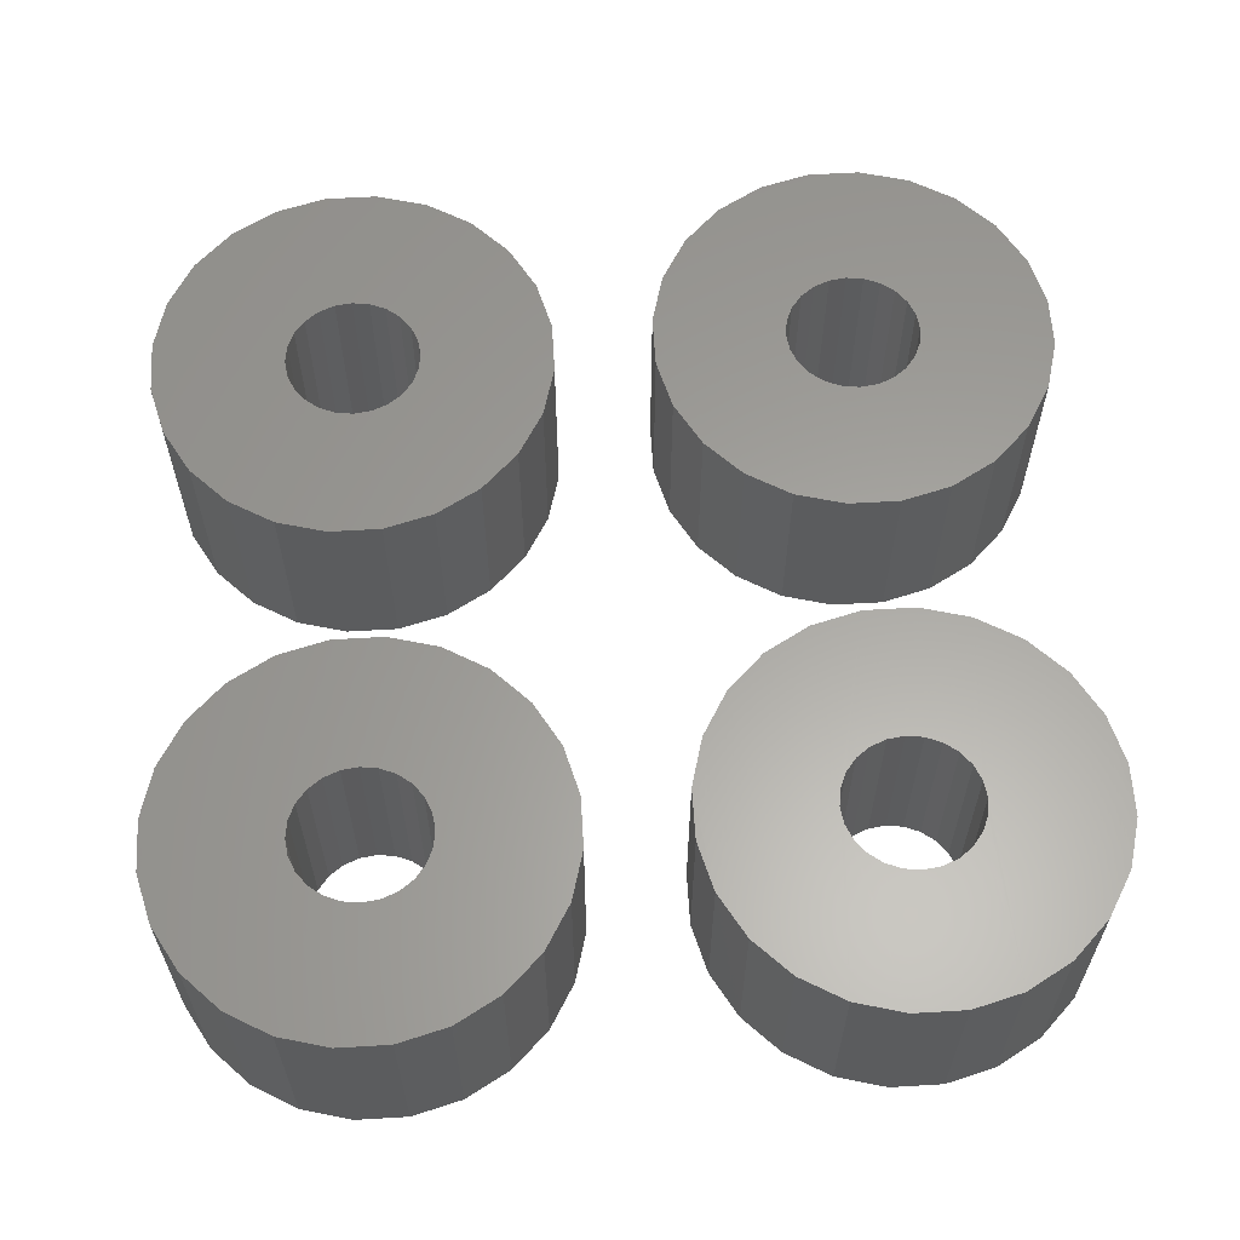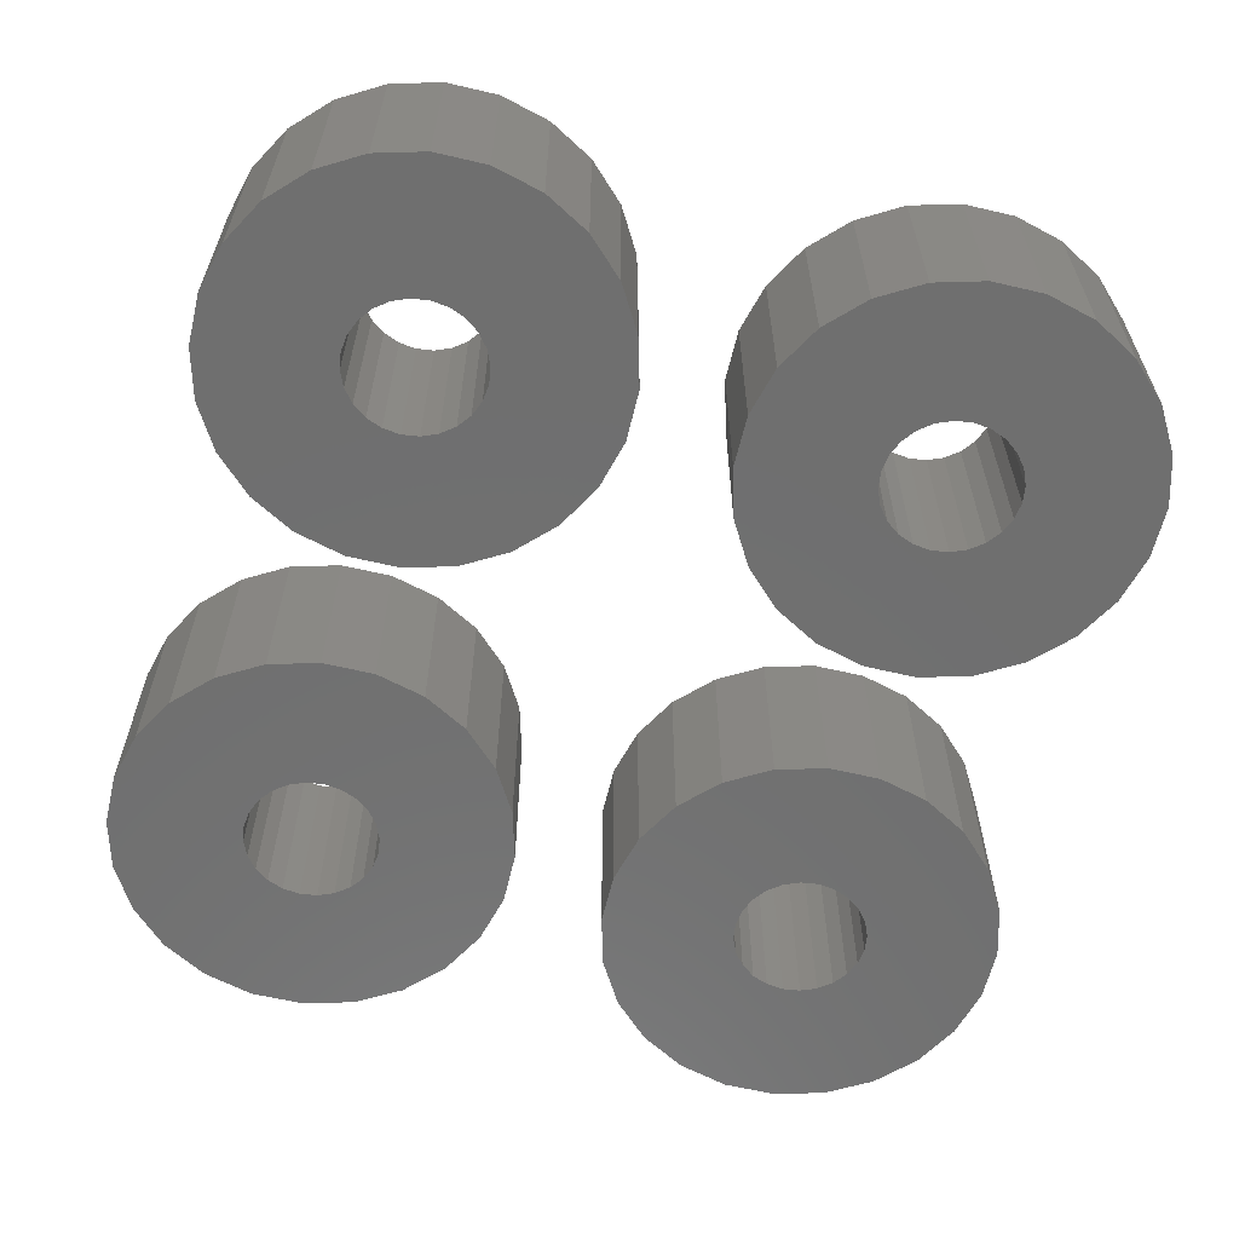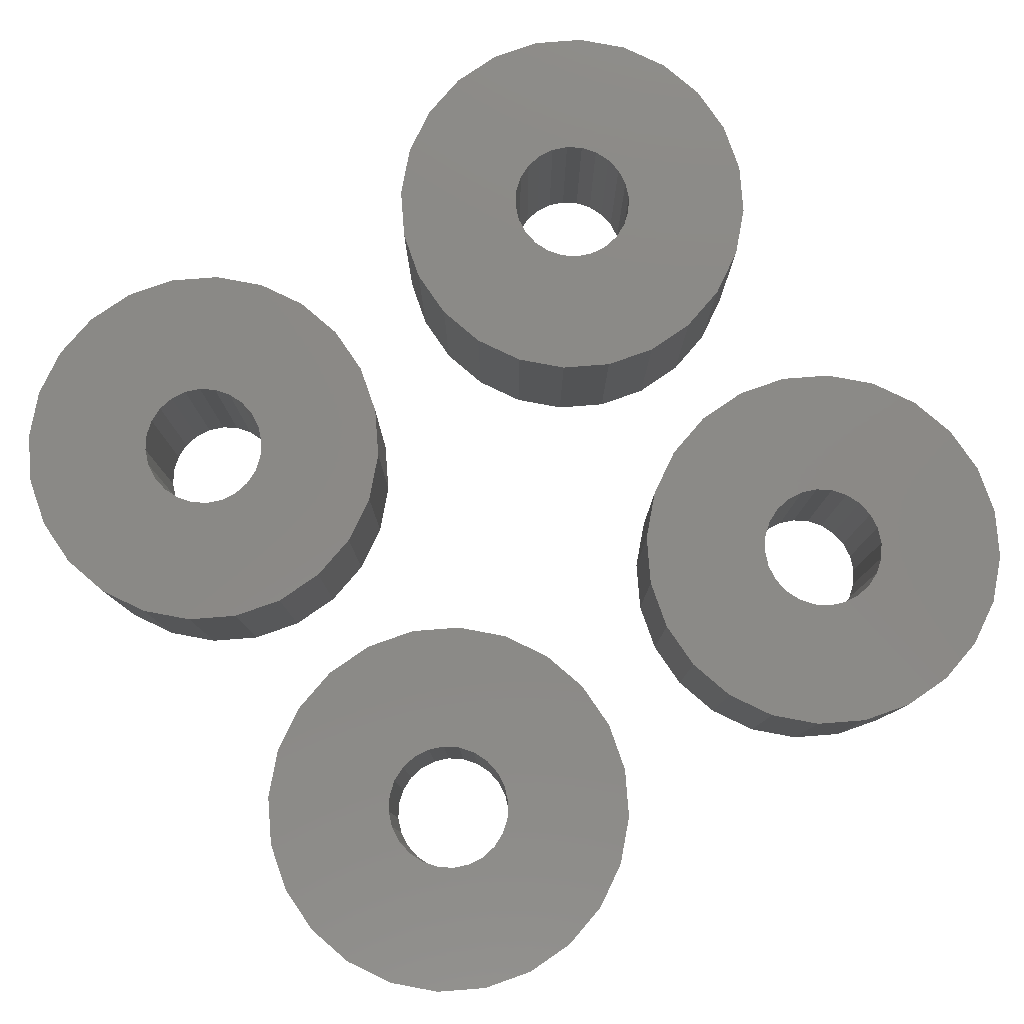
<metadata>
{"format":"stl","ext":"stl","renderer":"f3d","projection":"perspective","resolution":1024,"background":"white","views":[{"elev":61.4,"azim":-3.6,"up":"+Z"},{"elev":-61.4,"azim":166.4,"up":"+Z"},{"elev":79.6,"azim":55.4,"up":"+Z"}]}
</metadata>
<code>
# stl→obj: 376 verts, 768 faces
v 419.2 2896 6
v 418.7 2896 0
v 419.2 2896 0
v 418.7 2896 6
v 419.6 2896 6
v 419.6 2896 0
v 419.9 2895 0
v 419.9 2895 6
v 420.1 2895 0
v 420.1 2895 6
v 420.2 2894 0
v 420.2 2894 6
v 420.1 2894 0
v 420.1 2894 6
v 419.9 2893 0
v 419.9 2893 6
v 419.6 2893 0
v 419.6 2893 6
v 419.2 2893 6
v 419.2 2893 0
v 418.7 2892 6
v 418.7 2892 0
v 418.2 2892 6
v 418.2 2892 0
v 417.7 2892 6
v 417.7 2892 0
v 417.2 2893 6
v 417.2 2893 0
v 416.8 2893 6
v 416.8 2893 0
v 416.4 2893 0
v 416.4 2893 6
v 416.2 2894 0
v 416.2 2894 6
v 416.2 2895 0
v 416.2 2895 6
v 416.4 2895 0
v 416.4 2895 6
v 416.8 2896 0
v 416.8 2896 6
v 417.2 2896 6
v 417.2 2896 0
v 417.7 2896 6
v 417.7 2896 0
v 418.2 2896 6
v 418.2 2896 0
v 415.9 2889 6
v 414.5 2890 0
v 415.9 2889 0
v 414.5 2890 6
v 417.4 2888 6
v 417.4 2888 0
v 418.9 2888 6
v 418.9 2888 0
v 420.5 2889 6
v 420.5 2889 0
v 421.8 2889 6
v 421.8 2889 0
v 422.9 2891 6
v 422.9 2891 0
v 423.7 2892 0
v 423.7 2892 6
v 424.1 2893 0
v 424.1 2893 6
v 424.1 2895 0
v 424.1 2895 6
v 423.7 2897 0
v 423.7 2897 6
v 423 2898 0
v 423 2898 6
v 421.9 2899 0
v 421.9 2899 6
v 420.5 2900 6
v 420.5 2900 0
v 419 2900 6
v 419 2900 0
v 417.4 2900 6
v 417.4 2900 0
v 415.9 2900 6
v 415.9 2900 0
v 414.5 2899 6
v 414.5 2899 0
v 413.4 2898 6
v 413.4 2898 0
v 412.6 2897 0
v 412.6 2897 6
v 412.2 2895 0
v 412.2 2895 6
v 412.2 2893 0
v 412.2 2893 6
v 412.6 2892 0
v 412.6 2892 6
v 413.4 2891 0
v 413.4 2891 6
v 419.2 2911 6
v 418.7 2912 0
v 419.2 2911 0
v 418.7 2912 6
v 419.6 2911 6
v 419.6 2911 0
v 419.9 2911 0
v 419.9 2911 6
v 420.1 2910 0
v 420.1 2910 6
v 420.2 2910 0
v 420.2 2910 6
v 420.1 2909 0
v 420.1 2909 6
v 419.9 2909 0
v 419.9 2909 6
v 419.6 2908 0
v 419.6 2908 6
v 419.2 2908 6
v 419.2 2908 0
v 418.7 2908 6
v 418.7 2908 0
v 418.2 2908 6
v 418.2 2908 0
v 417.7 2908 6
v 417.7 2908 0
v 417.2 2908 6
v 417.2 2908 0
v 416.8 2908 6
v 416.8 2908 0
v 416.4 2909 0
v 416.4 2909 6
v 416.2 2909 0
v 416.2 2909 6
v 416.2 2910 0
v 416.2 2910 6
v 416.4 2911 0
v 416.4 2911 6
v 416.8 2911 0
v 416.8 2911 6
v 417.2 2911 6
v 417.2 2911 0
v 417.7 2912 6
v 417.7 2912 0
v 418.2 2912 6
v 418.2 2912 0
v 415.9 2904 6
v 414.5 2905 0
v 415.9 2904 0
v 414.5 2905 6
v 417.4 2904 6
v 417.4 2904 0
v 418.9 2904 6
v 418.9 2904 0
v 420.5 2904 6
v 420.5 2904 0
v 421.8 2905 6
v 421.8 2905 0
v 422.9 2906 6
v 422.9 2906 0
v 423.7 2907 0
v 423.7 2907 6
v 424.1 2909 0
v 424.1 2909 6
v 424.1 2910 0
v 424.1 2910 6
v 423.7 2912 0
v 423.7 2912 6
v 423 2913 0
v 423 2913 6
v 421.9 2914 0
v 421.9 2914 6
v 420.5 2915 6
v 420.5 2915 0
v 419 2916 6
v 419 2916 0
v 417.4 2916 6
v 417.4 2916 0
v 415.9 2915 6
v 415.9 2915 0
v 414.5 2914 6
v 414.5 2914 0
v 413.4 2913 6
v 413.4 2913 0
v 412.6 2912 0
v 412.6 2912 6
v 412.2 2910 0
v 412.2 2910 6
v 412.2 2909 0
v 412.2 2909 6
v 412.6 2907 0
v 412.6 2907 6
v 413.4 2906 0
v 413.4 2906 6
v 434.1 2911 6
v 433.6 2912 0
v 434.1 2911 0
v 433.6 2912 6
v 434.5 2911 6
v 434.5 2911 0
v 434.8 2911 0
v 434.8 2911 6
v 435 2910 0
v 435 2910 6
v 435.1 2910 0
v 435.1 2910 6
v 435 2909 0
v 435 2909 6
v 434.8 2909 0
v 434.8 2909 6
v 434.5 2908 0
v 434.5 2908 6
v 434.1 2908 6
v 434.1 2908 0
v 433.6 2908 6
v 433.6 2908 0
v 433.1 2908 6
v 433.1 2908 0
v 432.6 2908 6
v 432.6 2908 0
v 432.1 2908 6
v 432.1 2908 0
v 431.7 2908 6
v 431.7 2908 0
v 431.3 2909 0
v 431.3 2909 6
v 431.1 2909 0
v 431.1 2909 6
v 431.1 2910 0
v 431.1 2910 6
v 431.3 2911 0
v 431.3 2911 6
v 431.7 2911 0
v 431.7 2911 6
v 432.1 2911 6
v 432.1 2911 0
v 432.6 2912 6
v 432.6 2912 0
v 433.1 2912 6
v 433.1 2912 0
v 430.8 2904 6
v 429.4 2905 0
v 430.8 2904 0
v 429.4 2905 6
v 432.3 2904 6
v 432.3 2904 0
v 433.8 2904 6
v 433.8 2904 0
v 435.4 2904 6
v 435.4 2904 0
v 436.7 2905 6
v 436.7 2905 0
v 437.8 2906 6
v 437.8 2906 0
v 438.6 2907 0
v 438.6 2907 6
v 439 2909 0
v 439 2909 6
v 439 2910 0
v 439 2910 6
v 438.6 2912 0
v 438.6 2912 6
v 437.9 2913 0
v 437.9 2913 6
v 436.8 2914 0
v 436.8 2914 6
v 435.4 2915 6
v 435.4 2915 0
v 433.9 2916 6
v 433.9 2916 0
v 432.3 2916 6
v 432.3 2916 0
v 430.8 2915 6
v 430.8 2915 0
v 429.4 2914 6
v 429.4 2914 0
v 428.3 2913 6
v 428.3 2913 0
v 427.5 2912 0
v 427.5 2912 6
v 427.1 2910 0
v 427.1 2910 6
v 427.1 2909 0
v 427.1 2909 6
v 427.5 2907 0
v 427.5 2907 6
v 428.3 2906 0
v 428.3 2906 6
v 434.1 2896 6
v 433.6 2896 0
v 434.1 2896 0
v 433.6 2896 6
v 434.5 2896 6
v 434.5 2896 0
v 434.8 2895 0
v 434.8 2895 6
v 435 2895 0
v 435 2895 6
v 435.1 2894 0
v 435.1 2894 6
v 435 2894 0
v 435 2894 6
v 434.8 2893 0
v 434.8 2893 6
v 434.5 2893 0
v 434.5 2893 6
v 434.1 2893 6
v 434.1 2893 0
v 433.6 2892 6
v 433.6 2892 0
v 433.1 2892 6
v 433.1 2892 0
v 432.6 2892 6
v 432.6 2892 0
v 432.1 2893 6
v 432.1 2893 0
v 431.7 2893 6
v 431.7 2893 0
v 431.3 2893 0
v 431.3 2893 6
v 431.1 2894 0
v 431.1 2894 6
v 431.1 2895 0
v 431.1 2895 6
v 431.3 2895 0
v 431.3 2895 6
v 431.7 2896 0
v 431.7 2896 6
v 432.1 2896 6
v 432.1 2896 0
v 432.6 2896 6
v 432.6 2896 0
v 433.1 2896 6
v 433.1 2896 0
v 430.8 2889 6
v 429.4 2890 0
v 430.8 2889 0
v 429.4 2890 6
v 432.3 2888 6
v 432.3 2888 0
v 433.8 2888 6
v 433.8 2888 0
v 435.4 2889 6
v 435.4 2889 0
v 436.7 2889 6
v 436.7 2889 0
v 437.8 2891 6
v 437.8 2891 0
v 438.6 2892 0
v 438.6 2892 6
v 439 2893 0
v 439 2893 6
v 439 2895 0
v 439 2895 6
v 438.6 2897 0
v 438.6 2897 6
v 437.9 2898 0
v 437.9 2898 6
v 436.8 2899 0
v 436.8 2899 6
v 435.4 2900 6
v 435.4 2900 0
v 433.9 2900 6
v 433.9 2900 0
v 432.3 2900 6
v 432.3 2900 0
v 430.8 2900 6
v 430.8 2900 0
v 429.4 2899 6
v 429.4 2899 0
v 428.3 2898 6
v 428.3 2898 0
v 427.5 2897 0
v 427.5 2897 6
v 427.1 2895 0
v 427.1 2895 6
v 427.1 2893 0
v 427.1 2893 6
v 427.5 2892 0
v 427.5 2892 6
v 428.3 2891 0
v 428.3 2891 6
f 1 2 3
f 2 1 4
f 5 3 6
f 3 5 1
f 5 7 8
f 7 5 6
f 8 9 10
f 9 8 7
f 10 11 12
f 11 10 9
f 12 13 14
f 13 12 11
f 14 15 16
f 15 14 13
f 16 17 18
f 17 16 15
f 19 17 20
f 17 19 18
f 21 20 22
f 20 21 19
f 23 22 24
f 22 23 21
f 25 24 26
f 24 25 23
f 27 26 28
f 26 27 25
f 29 28 30
f 28 29 27
f 31 29 30
f 29 31 32
f 33 32 31
f 32 33 34
f 33 34 33
f 34 33 34
f 35 34 33
f 34 35 36
f 37 36 35
f 36 37 38
f 39 38 37
f 38 39 40
f 41 39 42
f 39 41 40
f 43 42 44
f 42 43 41
f 45 44 46
f 44 45 43
f 4 46 2
f 46 4 45
f 47 48 49
f 48 47 50
f 51 49 52
f 49 51 47
f 53 52 54
f 52 53 51
f 55 54 56
f 54 55 53
f 57 56 58
f 56 57 55
f 59 58 60
f 58 59 57
f 61 59 60
f 59 61 62
f 63 62 61
f 62 63 64
f 65 64 63
f 64 65 66
f 67 66 65
f 66 67 68
f 69 68 67
f 68 69 70
f 71 70 69
f 70 71 72
f 73 71 74
f 71 73 72
f 75 74 76
f 74 75 73
f 77 76 78
f 76 77 75
f 79 78 80
f 78 79 77
f 81 80 82
f 80 81 79
f 83 82 84
f 82 83 81
f 83 85 86
f 85 83 84
f 86 87 88
f 87 86 85
f 88 89 90
f 89 88 87
f 90 91 92
f 91 90 89
f 92 93 94
f 93 92 91
f 94 48 50
f 48 94 93
f 92 88 90
f 88 92 86
f 86 92 94
f 86 94 83
f 83 94 50
f 83 50 81
f 81 50 47
f 81 47 79
f 79 47 34
f 34 47 34
f 34 47 51
f 34 51 32
f 32 51 29
f 29 51 27
f 27 51 25
f 25 51 53
f 25 53 23
f 23 53 21
f 21 53 19
f 19 53 55
f 19 55 18
f 18 55 16
f 16 55 14
f 14 55 12
f 79 36 77
f 36 79 34
f 77 36 38
f 77 38 40
f 77 40 41
f 77 41 43
f 77 43 75
f 75 43 45
f 75 45 4
f 75 4 1
f 75 1 73
f 73 1 5
f 73 5 8
f 73 8 10
f 73 10 12
f 73 12 55
f 73 55 57
f 73 57 72
f 72 57 59
f 72 59 70
f 70 59 62
f 70 62 68
f 68 62 64
f 68 64 66
f 80 35 33
f 35 80 78
f 35 78 37
f 37 78 39
f 39 78 42
f 42 78 44
f 44 78 76
f 44 76 46
f 46 76 2
f 2 76 3
f 3 76 74
f 3 74 6
f 6 74 7
f 7 74 9
f 9 74 11
f 11 74 56
f 56 74 58
f 58 74 71
f 58 71 60
f 60 71 69
f 60 69 61
f 61 69 67
f 61 67 63
f 63 67 65
f 87 91 89
f 91 87 85
f 91 85 93
f 93 85 84
f 93 84 48
f 48 84 82
f 48 82 49
f 49 82 80
f 49 80 33
f 49 33 33
f 49 33 52
f 52 33 31
f 52 31 30
f 52 30 28
f 52 28 26
f 52 26 54
f 54 26 24
f 54 24 22
f 54 22 20
f 54 20 56
f 56 20 17
f 56 17 15
f 56 15 13
f 56 13 11
f 95 96 97
f 96 95 98
f 99 97 100
f 97 99 95
f 99 101 102
f 101 99 100
f 102 103 104
f 103 102 101
f 104 105 106
f 105 104 103
f 106 107 108
f 107 106 105
f 108 109 110
f 109 108 107
f 110 111 112
f 111 110 109
f 113 111 114
f 111 113 112
f 115 114 116
f 114 115 113
f 117 116 118
f 116 117 115
f 119 118 120
f 118 119 117
f 121 120 122
f 120 121 119
f 123 122 124
f 122 123 121
f 125 123 124
f 123 125 126
f 127 126 125
f 126 127 128
f 129 128 127
f 128 129 130
f 129 130 129
f 130 129 130
f 131 130 129
f 130 131 132
f 133 132 131
f 132 133 134
f 135 133 136
f 133 135 134
f 137 136 138
f 136 137 135
f 139 138 140
f 138 139 137
f 98 140 96
f 140 98 139
f 141 142 143
f 142 141 144
f 145 143 146
f 143 145 141
f 147 146 148
f 146 147 145
f 149 148 150
f 148 149 147
f 151 150 152
f 150 151 149
f 153 152 154
f 152 153 151
f 155 153 154
f 153 155 156
f 157 156 155
f 156 157 158
f 159 158 157
f 158 159 160
f 161 160 159
f 160 161 162
f 163 162 161
f 162 163 164
f 165 164 163
f 164 165 166
f 167 165 168
f 165 167 166
f 169 168 170
f 168 169 167
f 171 170 172
f 170 171 169
f 173 172 174
f 172 173 171
f 175 174 176
f 174 175 173
f 177 176 178
f 176 177 175
f 177 179 180
f 179 177 178
f 180 181 182
f 181 180 179
f 182 183 184
f 183 182 181
f 184 185 186
f 185 184 183
f 186 187 188
f 187 186 185
f 188 142 144
f 142 188 187
f 186 182 184
f 182 186 180
f 180 186 188
f 180 188 177
f 177 188 144
f 177 144 175
f 175 144 141
f 175 141 173
f 173 141 130
f 130 141 128
f 128 141 145
f 128 145 126
f 126 145 123
f 123 145 121
f 121 145 119
f 119 145 147
f 119 147 117
f 117 147 115
f 115 147 113
f 113 147 149
f 113 149 112
f 112 149 110
f 110 149 108
f 108 149 106
f 173 130 171
f 130 173 130
f 171 130 132
f 171 132 134
f 171 134 135
f 171 135 137
f 171 137 169
f 169 137 139
f 169 139 98
f 169 98 95
f 169 95 167
f 167 95 99
f 167 99 102
f 167 102 104
f 167 104 106
f 167 106 149
f 167 149 151
f 167 151 166
f 166 151 153
f 166 153 164
f 164 153 156
f 164 156 162
f 162 156 158
f 162 158 160
f 174 129 129
f 129 174 172
f 129 172 131
f 131 172 133
f 133 172 136
f 136 172 138
f 138 172 170
f 138 170 140
f 140 170 96
f 96 170 97
f 97 170 168
f 97 168 100
f 100 168 101
f 101 168 103
f 103 168 105
f 105 168 150
f 150 168 152
f 152 168 165
f 152 165 154
f 154 165 163
f 154 163 155
f 155 163 161
f 155 161 157
f 157 161 159
f 181 185 183
f 185 181 179
f 185 179 187
f 187 179 178
f 187 178 142
f 142 178 176
f 142 176 143
f 143 176 174
f 143 174 129
f 143 129 127
f 143 127 146
f 146 127 125
f 146 125 124
f 146 124 122
f 146 122 120
f 146 120 148
f 148 120 118
f 148 118 116
f 148 116 114
f 148 114 150
f 150 114 111
f 150 111 109
f 150 109 107
f 150 107 105
f 189 190 191
f 190 189 192
f 193 191 194
f 191 193 189
f 193 195 196
f 195 193 194
f 196 197 198
f 197 196 195
f 198 199 200
f 199 198 197
f 200 201 202
f 201 200 199
f 202 203 204
f 203 202 201
f 204 205 206
f 205 204 203
f 207 205 208
f 205 207 206
f 209 208 210
f 208 209 207
f 211 210 212
f 210 211 209
f 213 212 214
f 212 213 211
f 215 214 216
f 214 215 213
f 217 216 218
f 216 217 215
f 219 217 218
f 217 219 220
f 221 220 219
f 220 221 222
f 223 222 221
f 222 223 224
f 223 224 223
f 224 223 224
f 225 224 223
f 224 225 226
f 227 226 225
f 226 227 228
f 229 227 230
f 227 229 228
f 231 230 232
f 230 231 229
f 233 232 234
f 232 233 231
f 192 234 190
f 234 192 233
f 235 236 237
f 236 235 238
f 239 237 240
f 237 239 235
f 241 240 242
f 240 241 239
f 243 242 244
f 242 243 241
f 245 244 246
f 244 245 243
f 247 246 248
f 246 247 245
f 249 247 248
f 247 249 250
f 251 250 249
f 250 251 252
f 253 252 251
f 252 253 254
f 255 254 253
f 254 255 256
f 257 256 255
f 256 257 258
f 259 258 257
f 258 259 260
f 261 259 262
f 259 261 260
f 263 262 264
f 262 263 261
f 265 264 266
f 264 265 263
f 267 266 268
f 266 267 265
f 269 268 270
f 268 269 267
f 271 270 272
f 270 271 269
f 271 273 274
f 273 271 272
f 274 275 276
f 275 274 273
f 276 277 278
f 277 276 275
f 278 279 280
f 279 278 277
f 280 281 282
f 281 280 279
f 282 236 238
f 236 282 281
f 280 276 278
f 276 280 274
f 274 280 282
f 274 282 271
f 271 282 238
f 271 238 269
f 269 238 235
f 269 235 267
f 267 235 224
f 224 235 222
f 222 235 239
f 222 239 220
f 220 239 217
f 217 239 215
f 215 239 213
f 213 239 241
f 213 241 211
f 211 241 209
f 209 241 207
f 207 241 243
f 207 243 206
f 206 243 204
f 204 243 202
f 202 243 200
f 267 224 265
f 224 267 224
f 265 224 226
f 265 226 228
f 265 228 229
f 265 229 231
f 265 231 263
f 263 231 233
f 263 233 192
f 263 192 189
f 263 189 261
f 261 189 193
f 261 193 196
f 261 196 198
f 261 198 200
f 261 200 243
f 261 243 245
f 261 245 260
f 260 245 247
f 260 247 258
f 258 247 250
f 258 250 256
f 256 250 252
f 256 252 254
f 268 223 223
f 223 268 266
f 223 266 225
f 225 266 227
f 227 266 230
f 230 266 232
f 232 266 264
f 232 264 234
f 234 264 190
f 190 264 191
f 191 264 262
f 191 262 194
f 194 262 195
f 195 262 197
f 197 262 199
f 199 262 244
f 244 262 246
f 246 262 259
f 246 259 248
f 248 259 257
f 248 257 249
f 249 257 255
f 249 255 251
f 251 255 253
f 275 279 277
f 279 275 273
f 279 273 281
f 281 273 272
f 281 272 236
f 236 272 270
f 236 270 237
f 237 270 268
f 237 268 223
f 237 223 221
f 237 221 240
f 240 221 219
f 240 219 218
f 240 218 216
f 240 216 214
f 240 214 242
f 242 214 212
f 242 212 210
f 242 210 208
f 242 208 244
f 244 208 205
f 244 205 203
f 244 203 201
f 244 201 199
f 283 284 285
f 284 283 286
f 287 285 288
f 285 287 283
f 287 289 290
f 289 287 288
f 290 291 292
f 291 290 289
f 292 293 294
f 293 292 291
f 294 295 296
f 295 294 293
f 296 297 298
f 297 296 295
f 298 299 300
f 299 298 297
f 301 299 302
f 299 301 300
f 303 302 304
f 302 303 301
f 305 304 306
f 304 305 303
f 307 306 308
f 306 307 305
f 309 308 310
f 308 309 307
f 311 310 312
f 310 311 309
f 313 311 312
f 311 313 314
f 315 314 313
f 314 315 316
f 315 316 315
f 316 315 316
f 317 316 315
f 316 317 318
f 319 318 317
f 318 319 320
f 321 320 319
f 320 321 322
f 323 321 324
f 321 323 322
f 325 324 326
f 324 325 323
f 327 326 328
f 326 327 325
f 286 328 284
f 328 286 327
f 329 330 331
f 330 329 332
f 333 331 334
f 331 333 329
f 335 334 336
f 334 335 333
f 337 336 338
f 336 337 335
f 339 338 340
f 338 339 337
f 341 340 342
f 340 341 339
f 343 341 342
f 341 343 344
f 345 344 343
f 344 345 346
f 347 346 345
f 346 347 348
f 349 348 347
f 348 349 350
f 351 350 349
f 350 351 352
f 353 352 351
f 352 353 354
f 355 353 356
f 353 355 354
f 357 356 358
f 356 357 355
f 359 358 360
f 358 359 357
f 361 360 362
f 360 361 359
f 363 362 364
f 362 363 361
f 365 364 366
f 364 365 363
f 365 367 368
f 367 365 366
f 368 369 370
f 369 368 367
f 370 371 372
f 371 370 369
f 372 373 374
f 373 372 371
f 374 375 376
f 375 374 373
f 376 330 332
f 330 376 375
f 374 370 372
f 370 374 368
f 368 374 376
f 368 376 365
f 365 376 332
f 365 332 363
f 363 332 329
f 363 329 361
f 361 329 316
f 316 329 316
f 316 329 333
f 316 333 314
f 314 333 311
f 311 333 309
f 309 333 307
f 307 333 335
f 307 335 305
f 305 335 303
f 303 335 301
f 301 335 337
f 301 337 300
f 300 337 298
f 298 337 296
f 296 337 294
f 361 318 359
f 318 361 316
f 359 318 320
f 359 320 322
f 359 322 323
f 359 323 325
f 359 325 357
f 357 325 327
f 357 327 286
f 357 286 283
f 357 283 355
f 355 283 287
f 355 287 290
f 355 290 292
f 355 292 294
f 355 294 337
f 355 337 339
f 355 339 354
f 354 339 341
f 354 341 352
f 352 341 344
f 352 344 350
f 350 344 346
f 350 346 348
f 362 317 315
f 317 362 360
f 317 360 319
f 319 360 321
f 321 360 324
f 324 360 326
f 326 360 358
f 326 358 328
f 328 358 284
f 284 358 285
f 285 358 356
f 285 356 288
f 288 356 289
f 289 356 291
f 291 356 293
f 293 356 338
f 338 356 340
f 340 356 353
f 340 353 342
f 342 353 351
f 342 351 343
f 343 351 349
f 343 349 345
f 345 349 347
f 369 373 371
f 373 369 367
f 373 367 375
f 375 367 366
f 375 366 330
f 330 366 364
f 330 364 331
f 331 364 362
f 331 362 315
f 331 315 315
f 331 315 334
f 334 315 313
f 334 313 312
f 334 312 310
f 334 310 308
f 334 308 336
f 336 308 306
f 336 306 304
f 336 304 302
f 336 302 338
f 338 302 299
f 338 299 297
f 338 297 295
f 338 295 293

</code>
